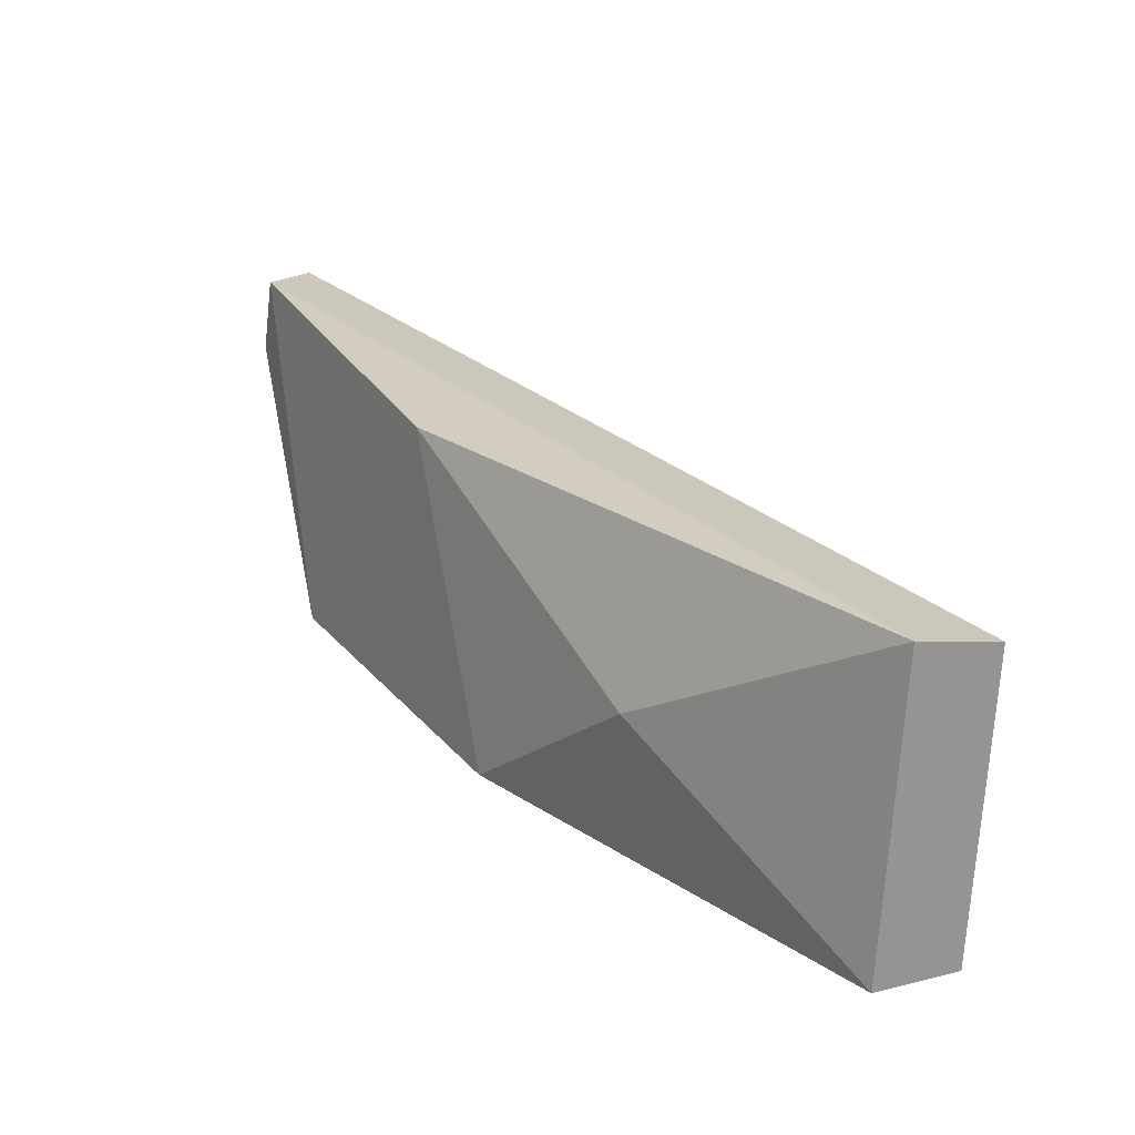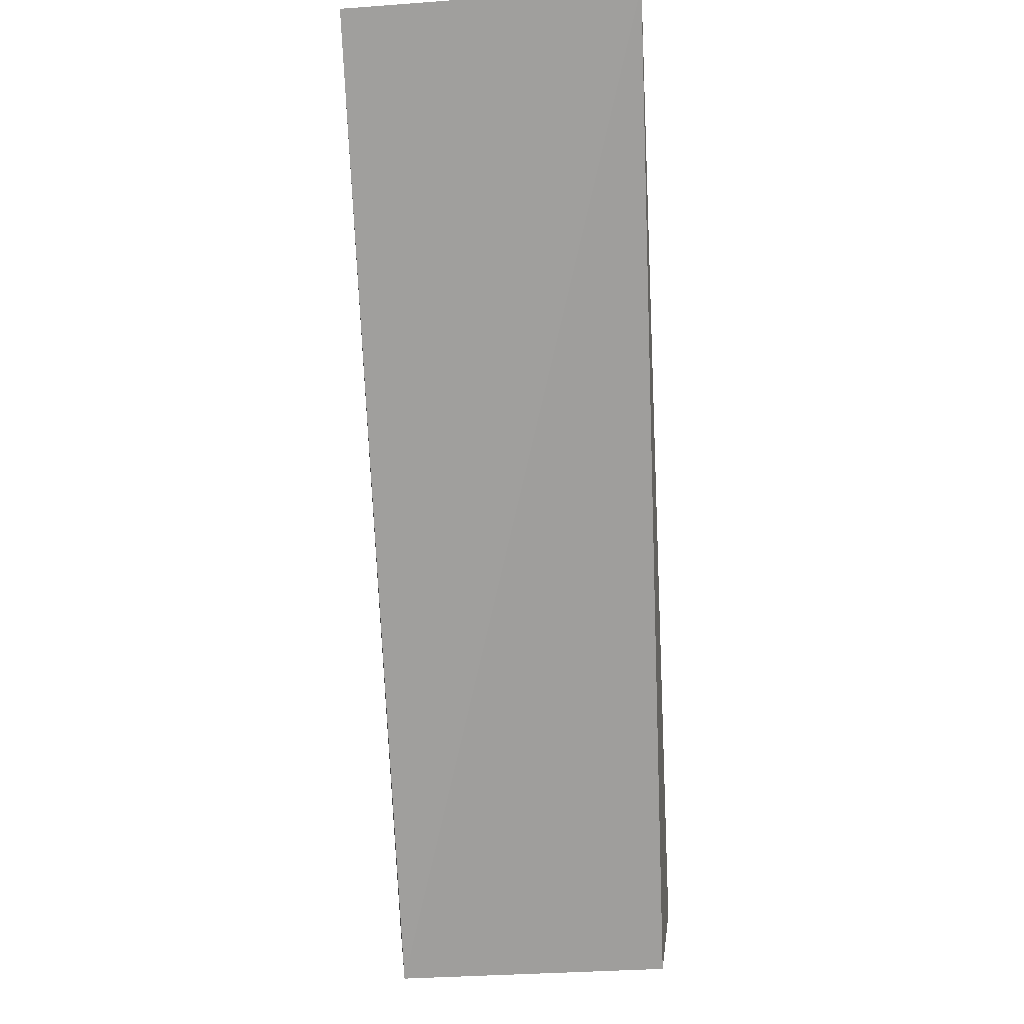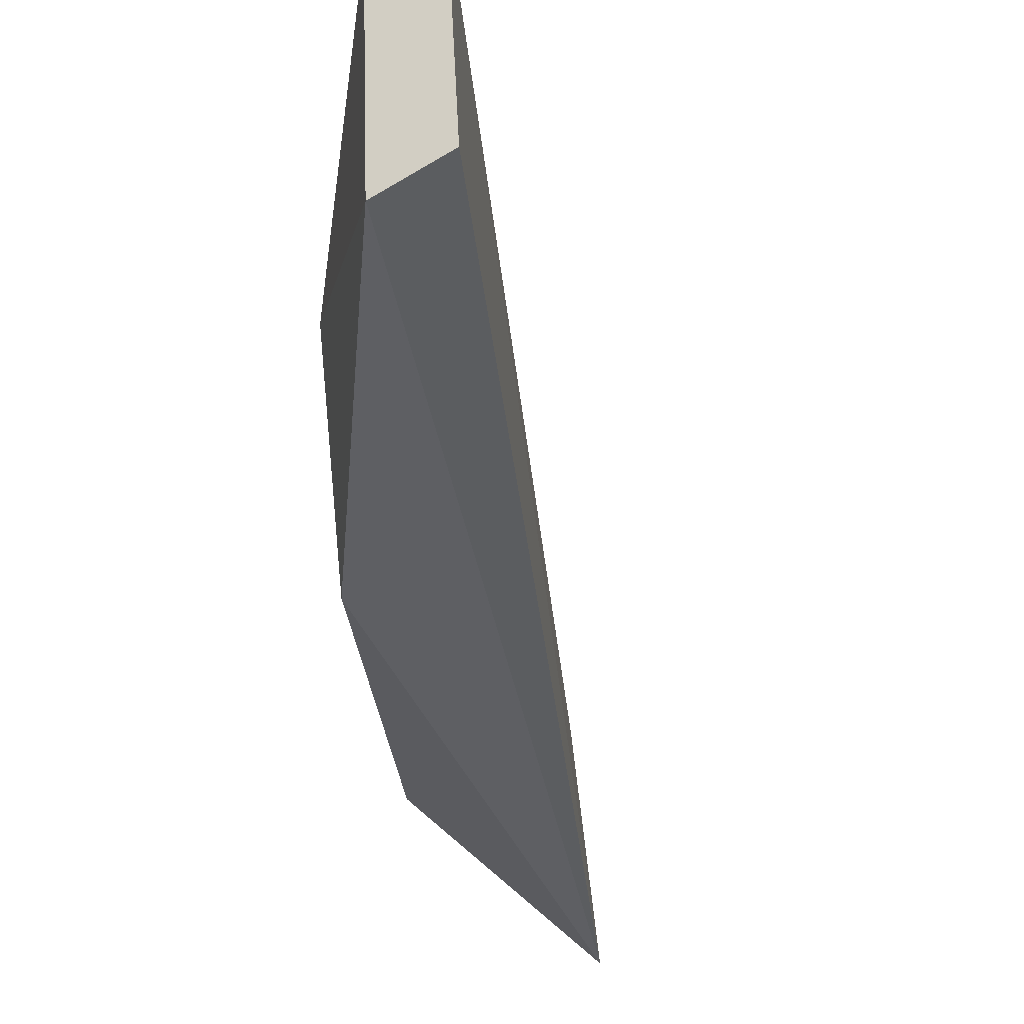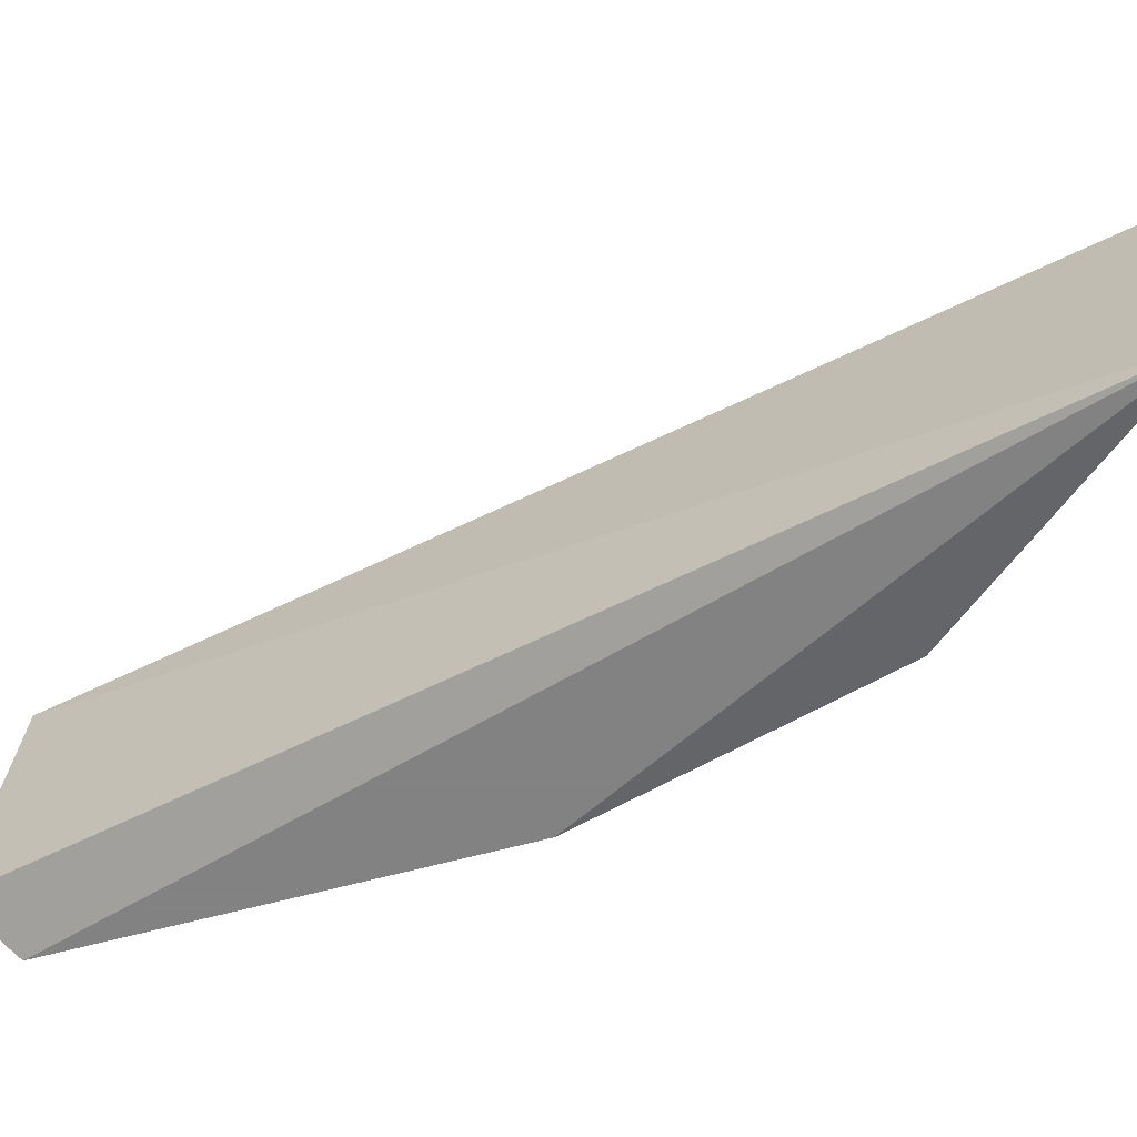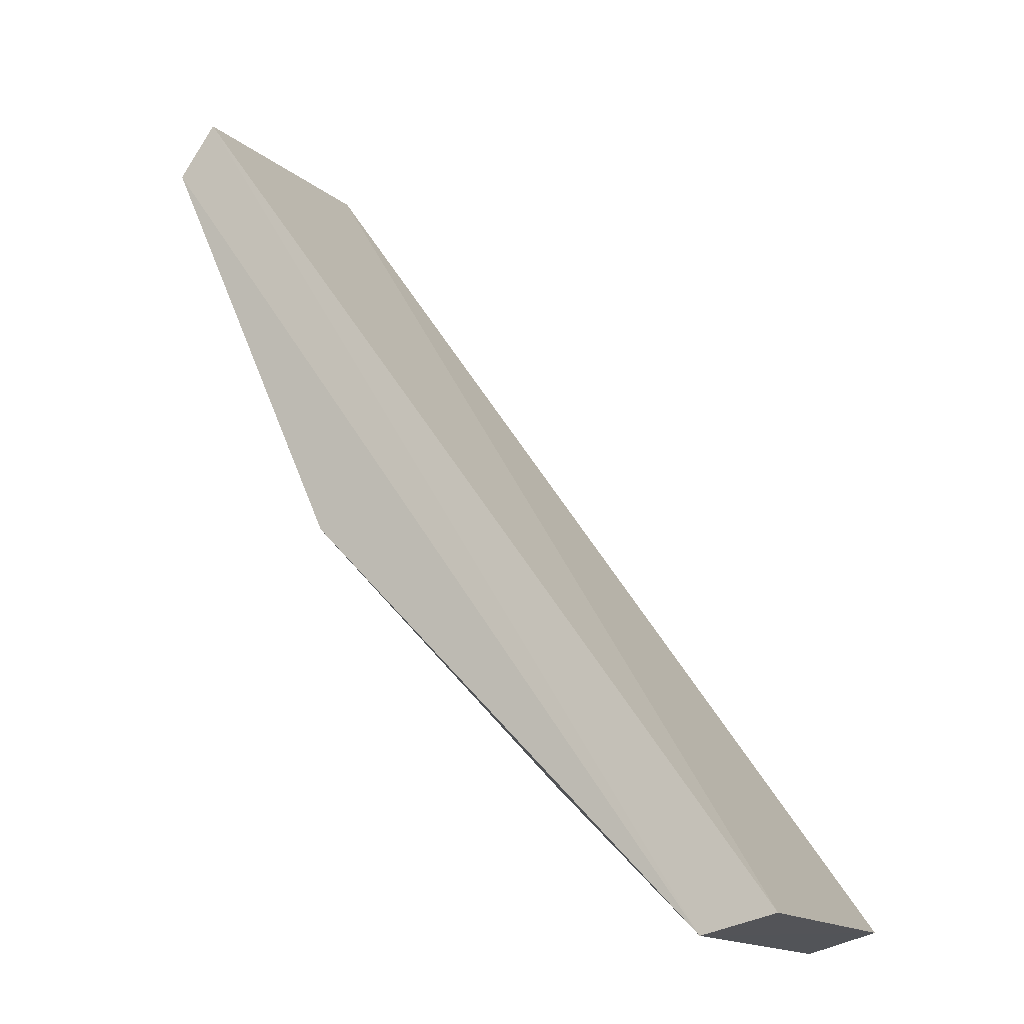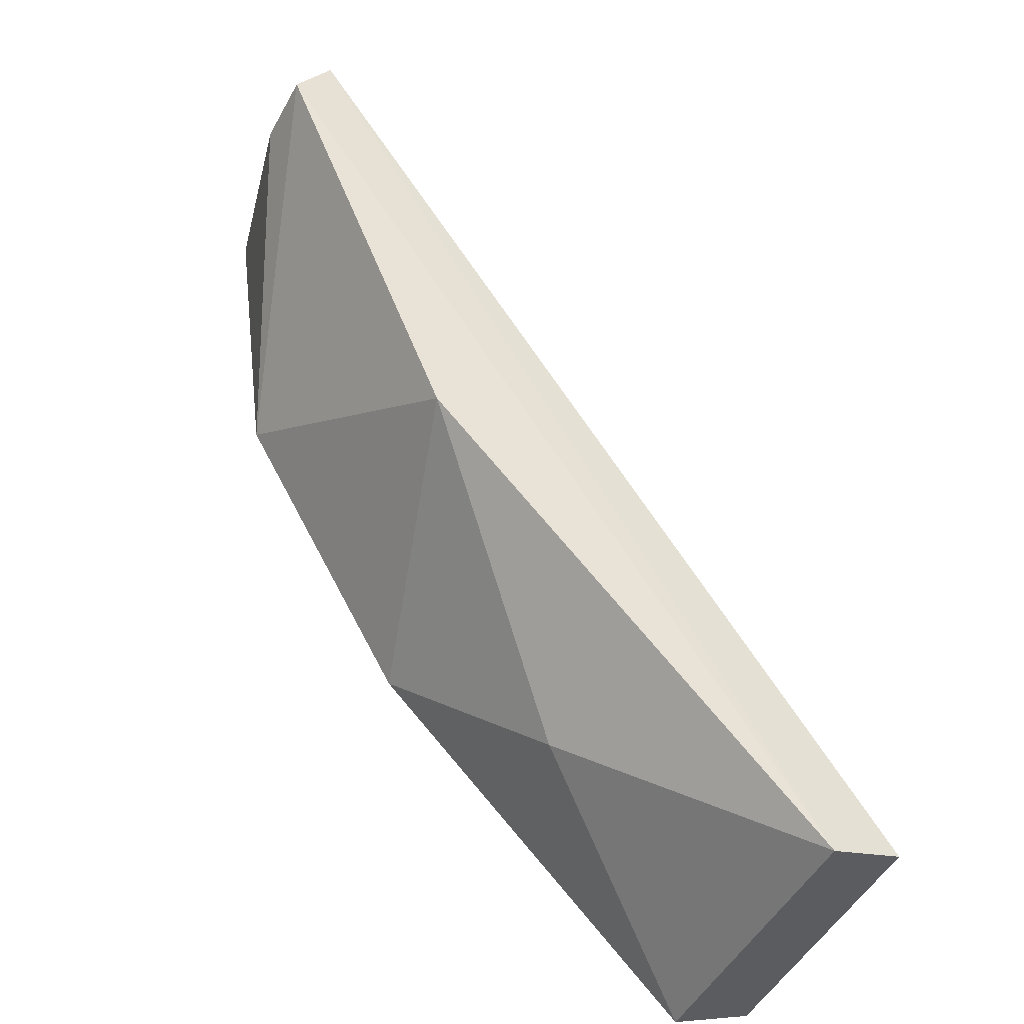
<metadata>
{"format":"obj","ext":"obj","renderer":"f3d","projection":"perspective","resolution":1024,"background":"white","views":[{"elev":-67.8,"azim":-6.6,"up":"+Y"},{"elev":53.9,"azim":84.1,"up":"+Y"},{"elev":-40.9,"azim":41.5,"up":"+Z"},{"elev":-60.9,"azim":152.3,"up":"+Z"},{"elev":-14.9,"azim":22.5,"up":"+Y"},{"elev":-45.3,"azim":-27.7,"up":"+Y"}]}
</metadata>
<code>
v -0.03094 -0.008129 0.005082
v -0.03094 -0.008129 0.006644
v -0.01649 -0.02569 0.000789
v -0.02508 -0.01944 0.000399
v -0.02274 -0.02257 0.003522
v -0.03015 -0.006958 0.006644
v -0.01689 -0.02569 0.007034
v -0.02898 -0.01359 0.00079
v -0.02703 -0.0171 0.006644
v -0.01845 -0.02608 0.007034
v -0.02976 -0.006567 0.000399
v -0.01806 -0.02608 0.000399
f 4 9 8
f 9 2 8
f 3 10 12
f 4 11 12
f 4 12 5
f 9 4 5
f 10 9 5
f 11 4 8
f 11 3 12
f 1 11 8
f 7 11 6
f 10 7 6
f 12 10 5
f 3 11 7
f 10 3 7
f 10 2 9
f 2 1 8
f 2 10 6
f 11 1 6
f 1 2 6

</code>
